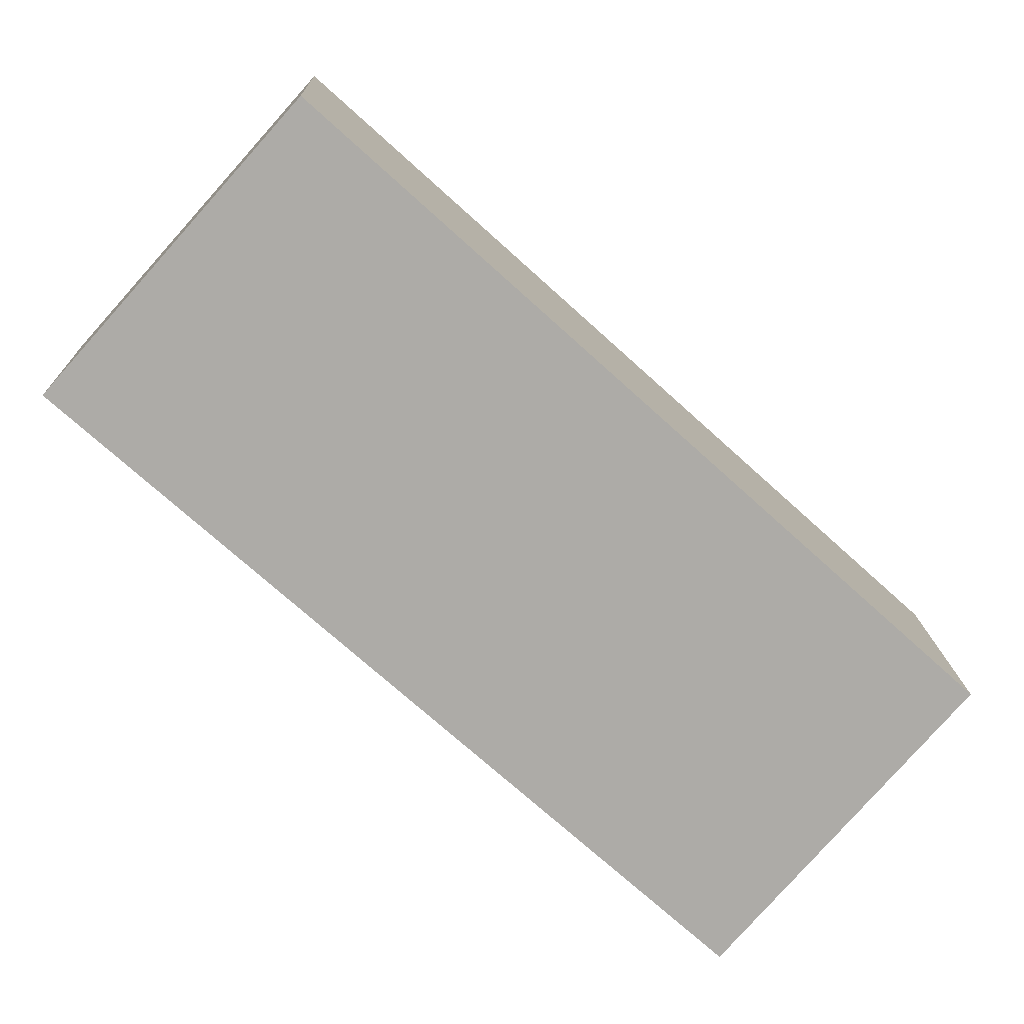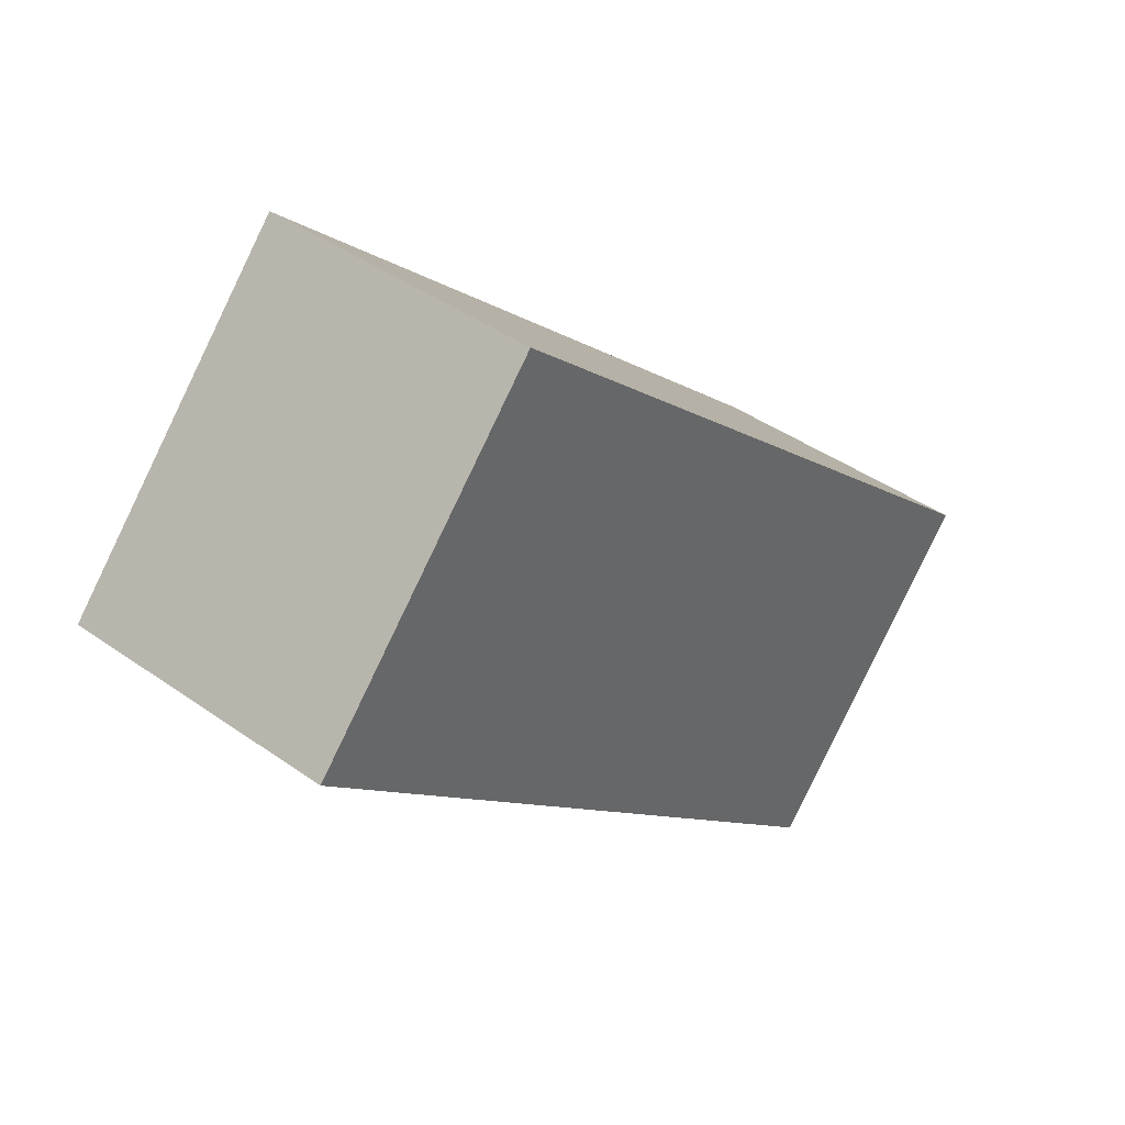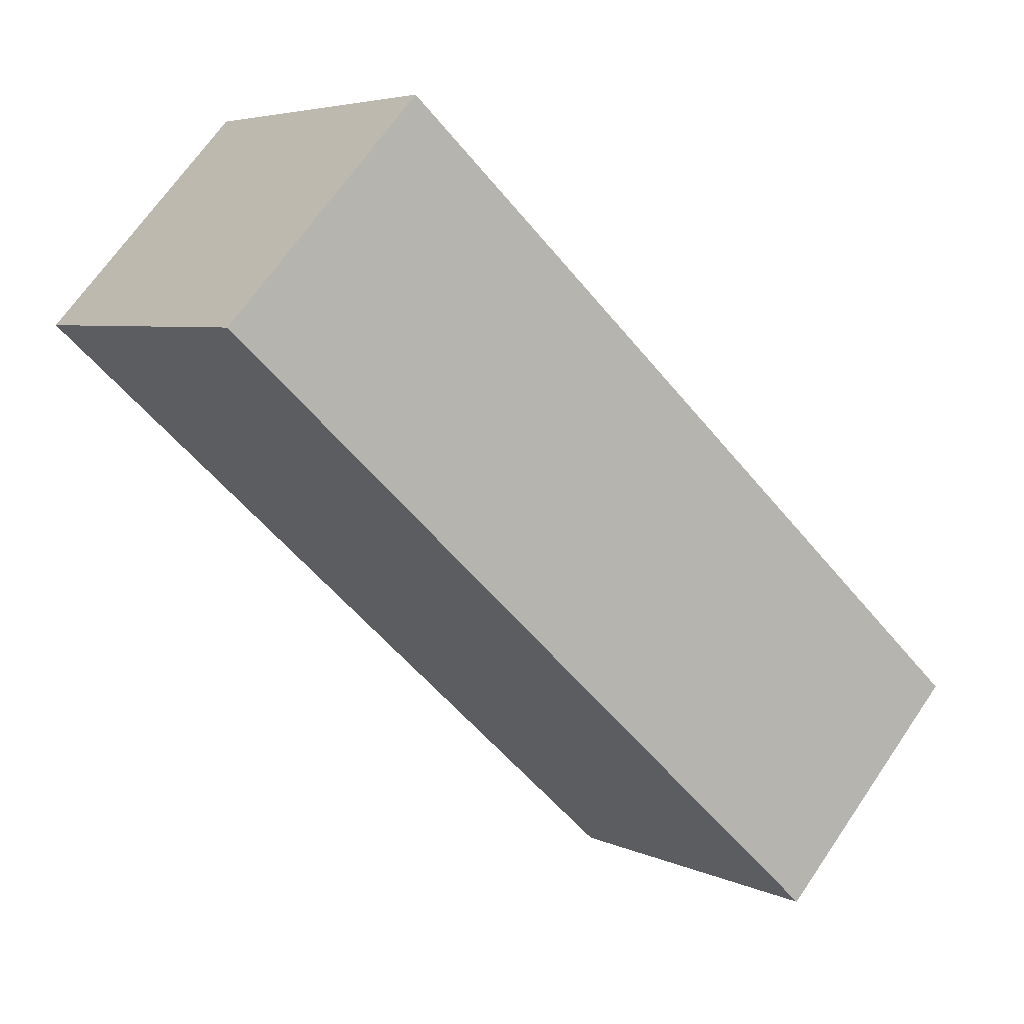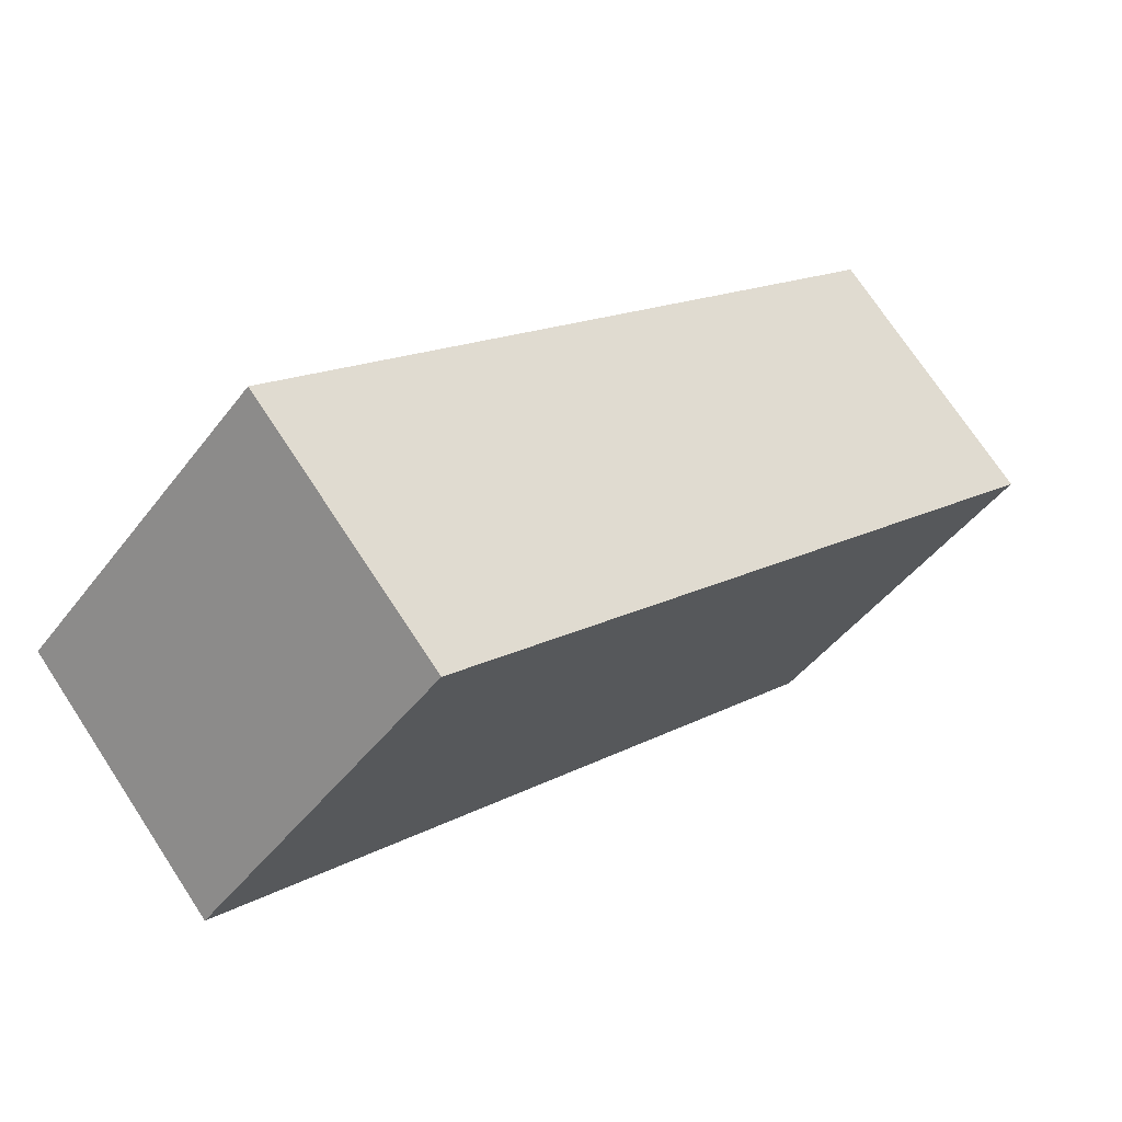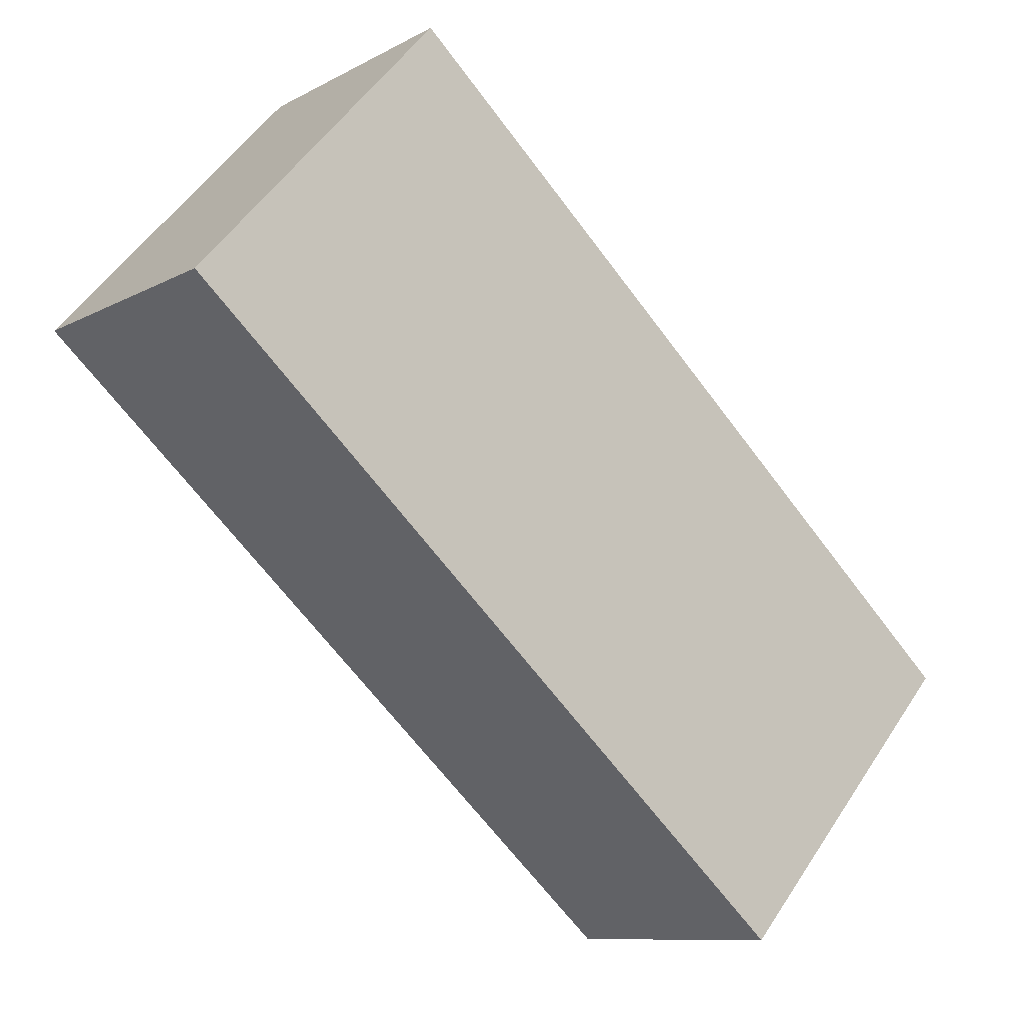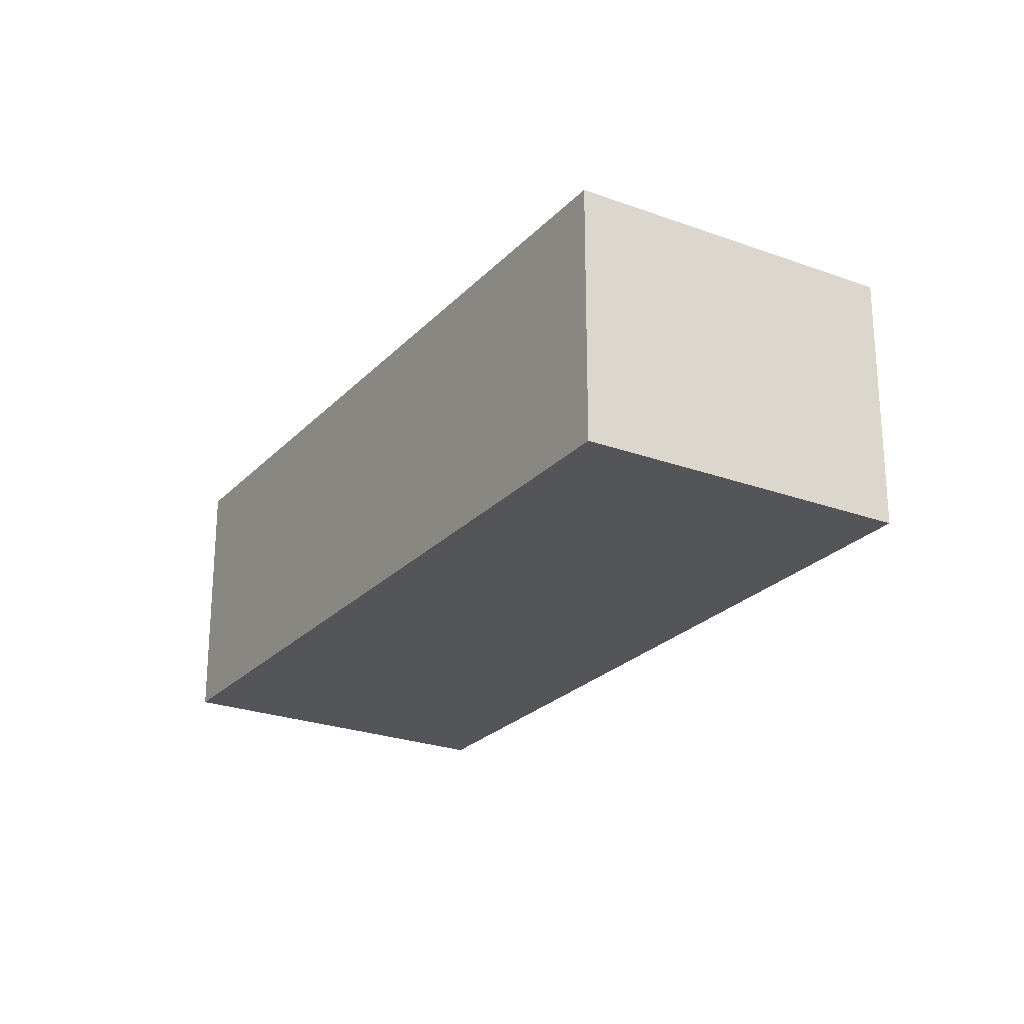
<metadata>
{"format":"obj","ext":"obj","renderer":"f3d","projection":"perspective","resolution":1024,"background":"white","views":[{"elev":13.9,"azim":-2.0,"up":"+Z"},{"elev":41.5,"azim":-49.3,"up":"+Z"},{"elev":68.1,"azim":34.3,"up":"+Z"},{"elev":72.6,"azim":-33.3,"up":"+Z"},{"elev":-9.8,"azim":-36.3,"up":"+Z"},{"elev":-24.5,"azim":100.3,"up":"+Y"}]}
</metadata>
<code>
v  0 6.933 4.245e-16
v  22.24 6.933 -7.604
v  16.21 6.933 -14.45
v  6.174 6.933 6.914
v  22.24 4.656e-16 -7.604
v  16.21 8.848e-16 -14.45
v  0 0 0
v  6.174 -4.234e-16 6.914
g defaultobject
f 1 2 3
f 2 1 4
f 5 3 2
f 3 5 6
f 6 1 3
f 1 6 7
f 7 4 1
f 4 7 8
f 8 2 4
f 2 8 5
f 5 7 6
f 7 5 8

</code>
